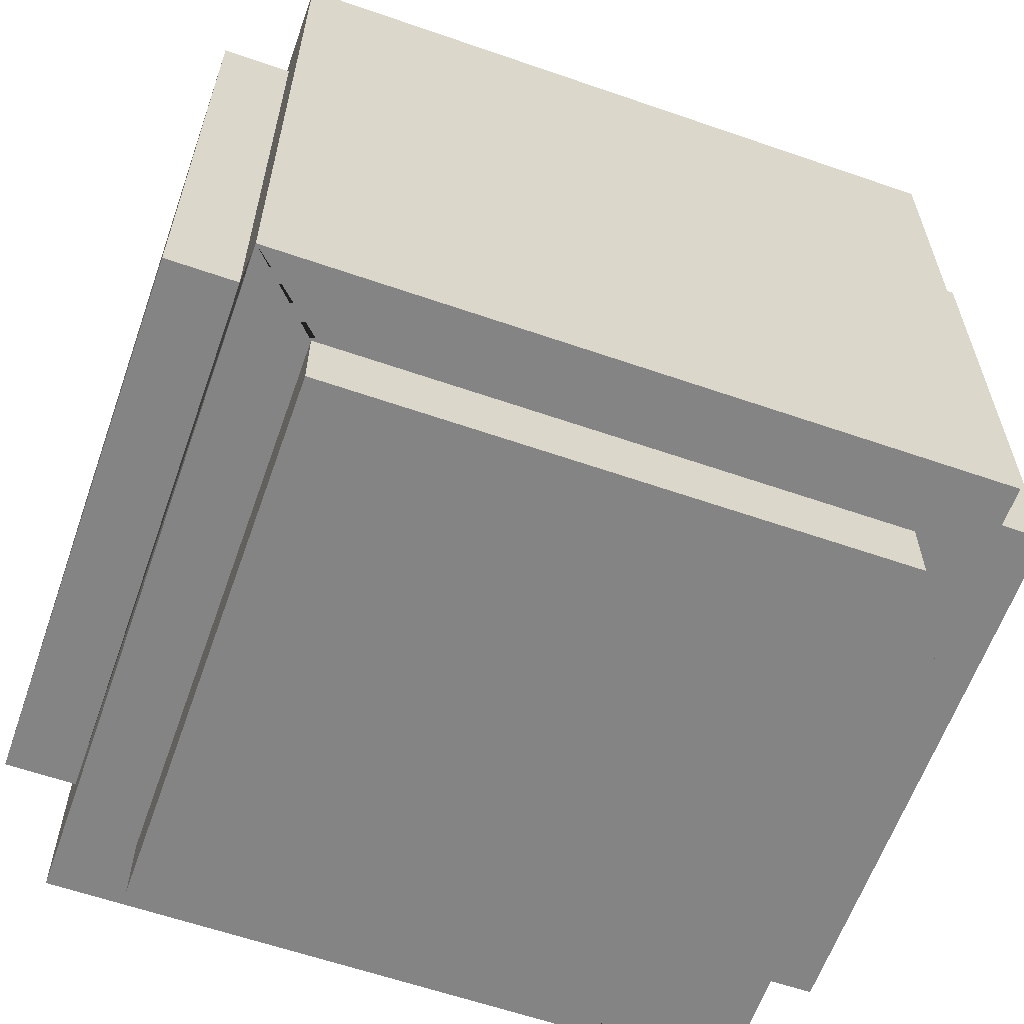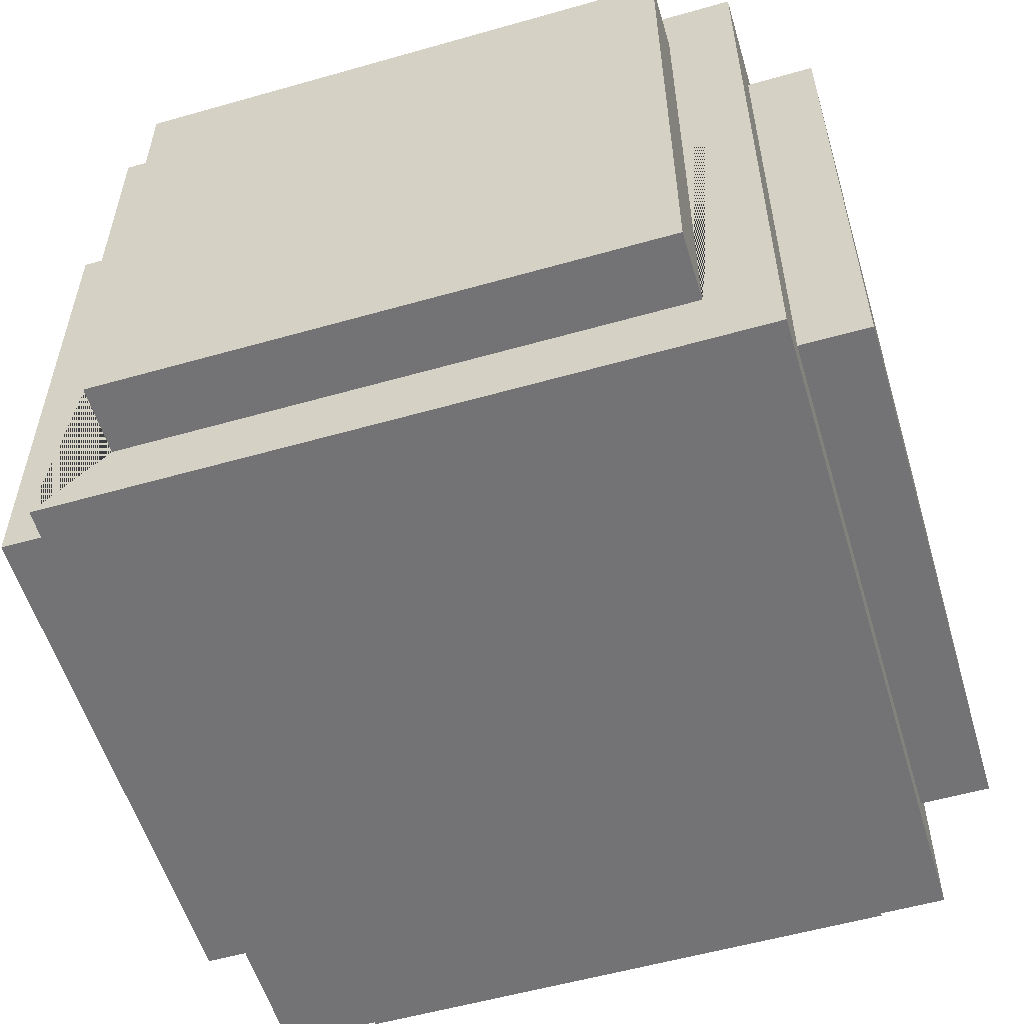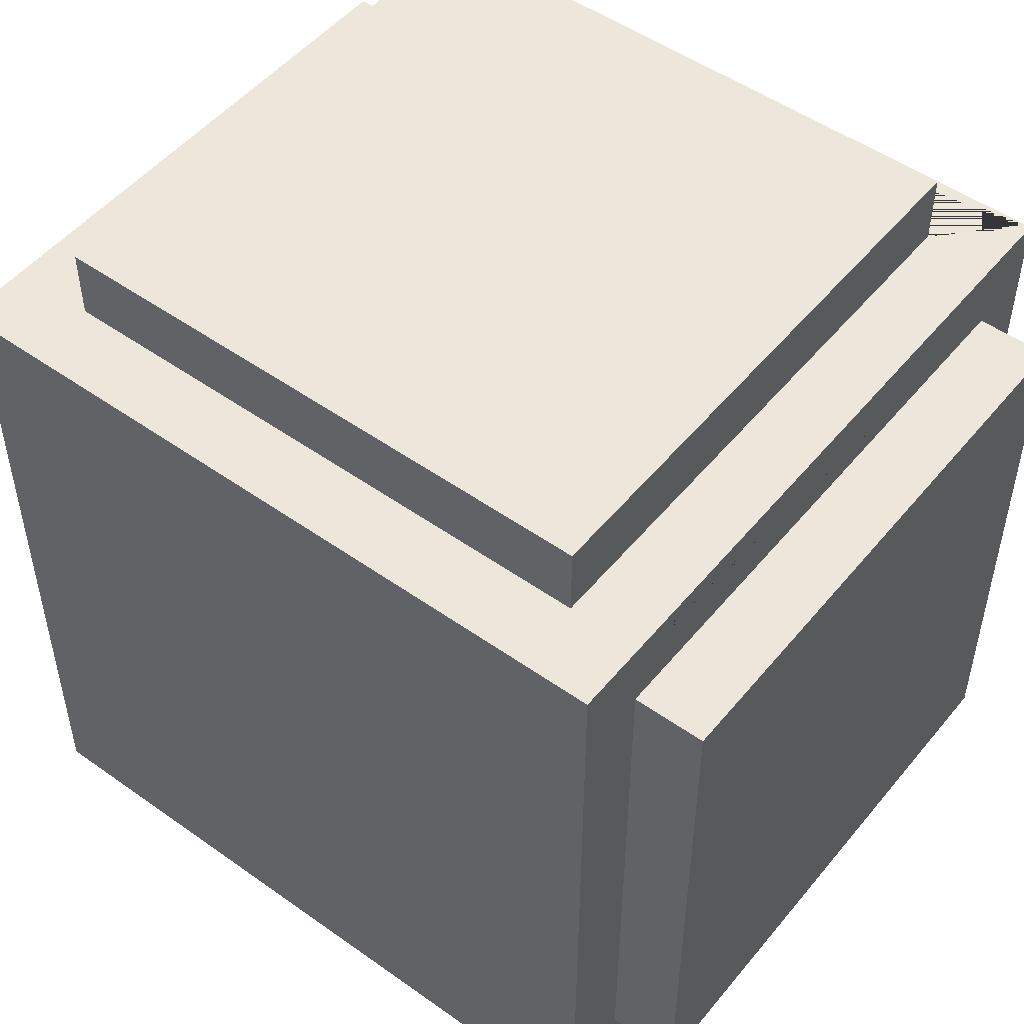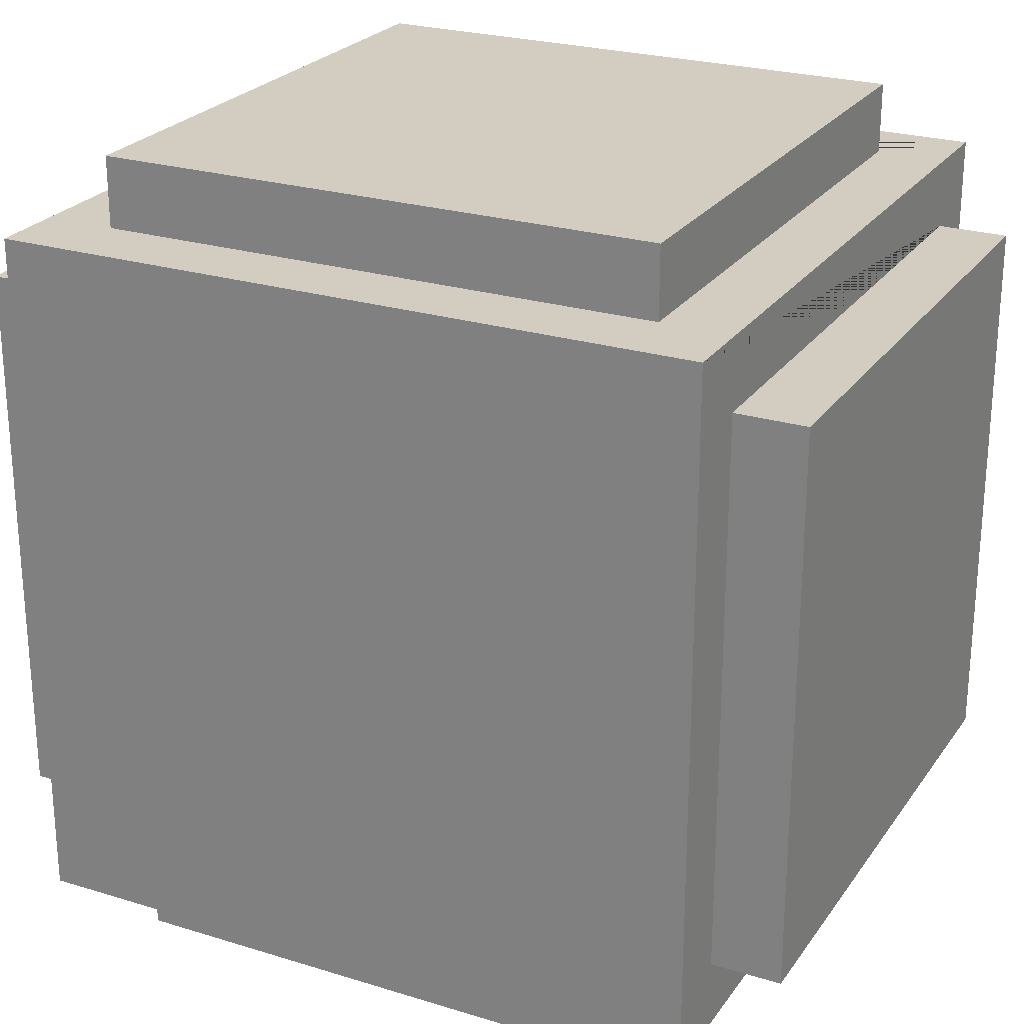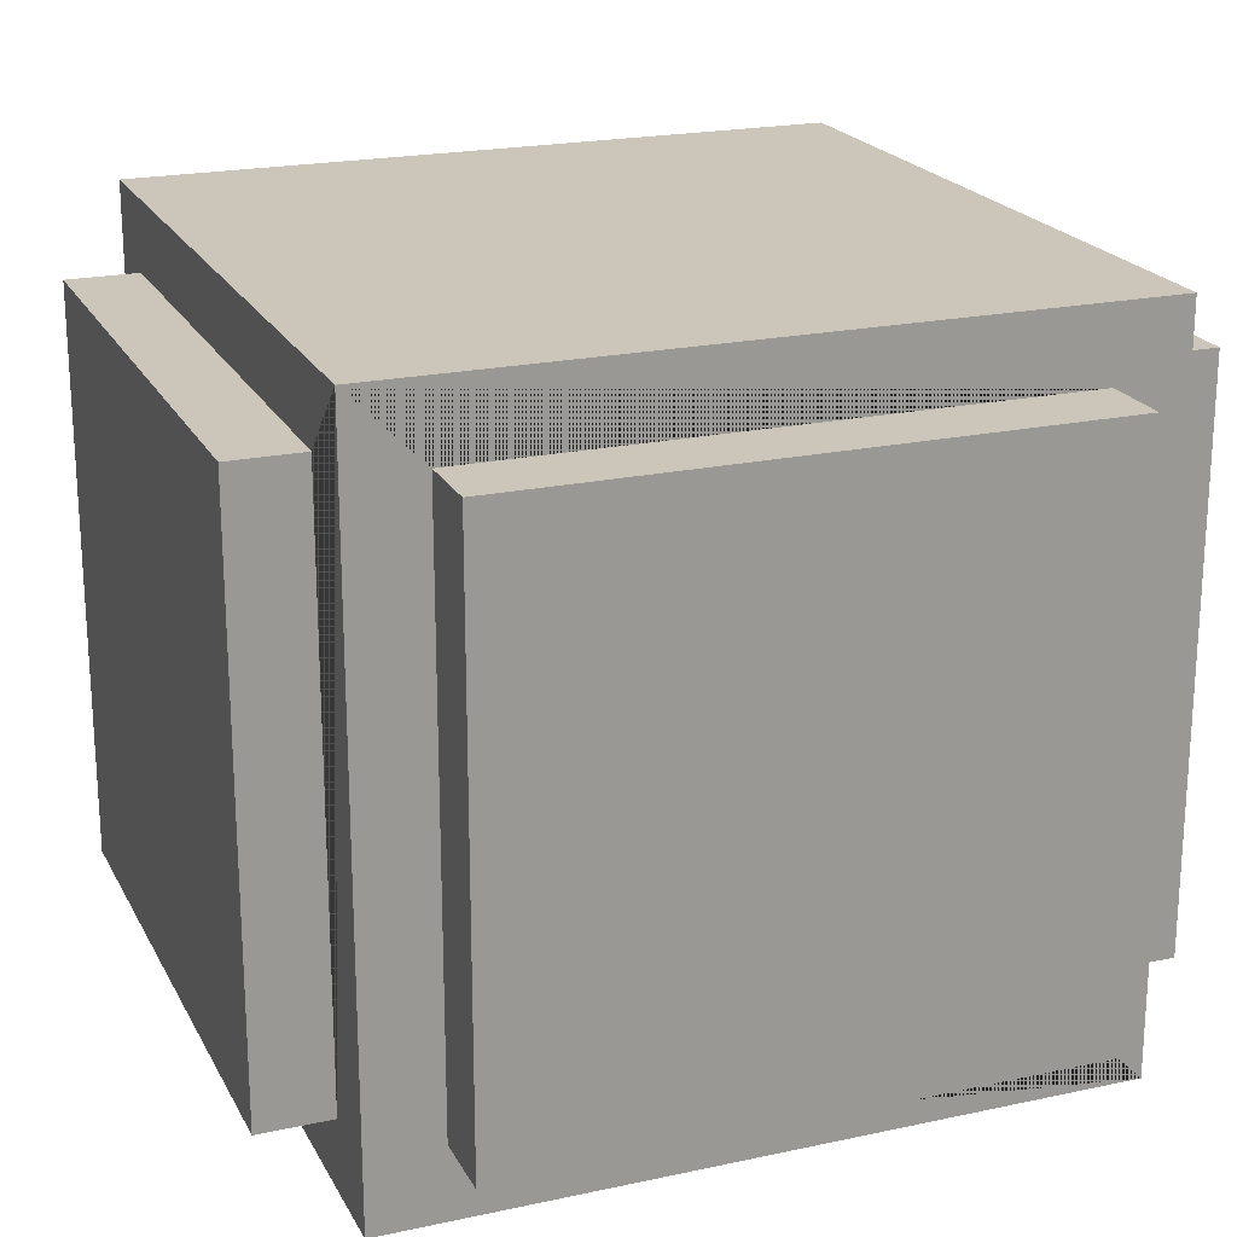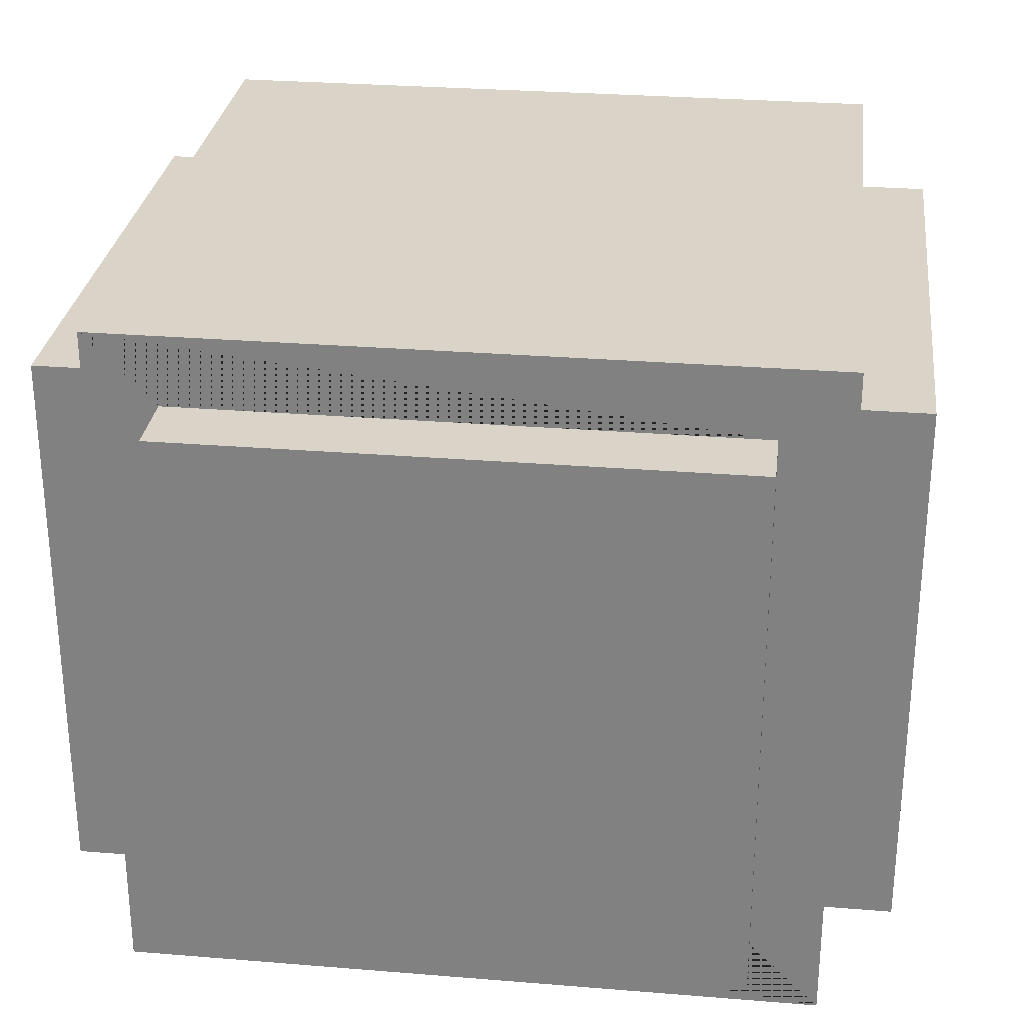
<metadata>
{"format":"obj","ext":"obj","renderer":"f3d","projection":"perspective","resolution":1024,"background":"white","views":[{"elev":-61.4,"azim":160.6,"up":"+Y"},{"elev":-56.0,"azim":106.6,"up":"+Z"},{"elev":50.5,"azim":37.9,"up":"+Y"},{"elev":24.7,"azim":26.7,"up":"+Y"},{"elev":21.0,"azim":-21.2,"up":"+Z"},{"elev":28.6,"azim":7.0,"up":"+Z"}]}
</metadata>
<code>
o Cube
v -1.2 -0.8 0.8
v -1.2 0.8 0.8
v -1.2 -0.8 -0.8
v -1.2 0.8 -0.8
v 1.2 -0.8 0.8
v 1.2 0.8 0.8
v 1.2 -0.8 -0.8
v 1.2 0.8 -0.8
v -0.8 -1.2 0.8
v -0.8 1.2 0.8
v -0.8 -1.2 -0.8
v -0.8 1.2 -0.8
v 0.8 -1.2 0.8
v 0.8 1.2 0.8
v 0.8 -1.2 -0.8
v 0.8 1.2 -0.8
v 1 -1 -1
v 1 -1 1
v -1 -1 1
v -1 -1 -1
v 1 1 -1
v 1 1 1
v -1 1 1
v -1 1 -1
v -0.8 -1 0.8
v -0.8 1 0.8
v 0.8 -1 0.8
v 0.8 1 0.8
v -0.8 -1 -0.8
v -0.8 1 -0.8
v 0.8 -1 -0.8
v 0.8 1 -0.8
v 1 -0.8 0.8
v -1 -0.8 0.8
v 1 -0.8 -0.8
v -1 -0.8 -0.8
v -1 0.6667 0.8
v 1 0.8 -0.8
v 1 0.6667 -0.8
v -1 0.8 -0.8
v 1 0.8 0.8
v -1 0.8 0.8
f 1 2 4 3
f 3 4 40 36
f 7 8 6 5
f 5 6 41 33
f 3 36 34 1
f 8 38 41 6
f 9 25 29 11
f 11 29 31 15
f 15 31 27 13
f 13 27 25 9
f 11 15 13 9
f 16 12 10 14
f 17 31 29 25 19 20
f 21 24 23 26 30 32
f 17 21 39 35 33 41 22 18
f 18 22 23 19
f 19 23 37 34 36 40 24 20
f 21 17 20 24
f 28 32 16 14
f 32 30 12 16
f 30 26 10 12
f 32 28 26 23 22 21
f 19 25 27 31 17 18
f 26 28 14 10
f 35 39 38 8 7
f 24 40 42 37 23
f 33 35 7 5
f 22 41 38 39 21
f 42 40 4 2
f 34 37 42 2 1

</code>
